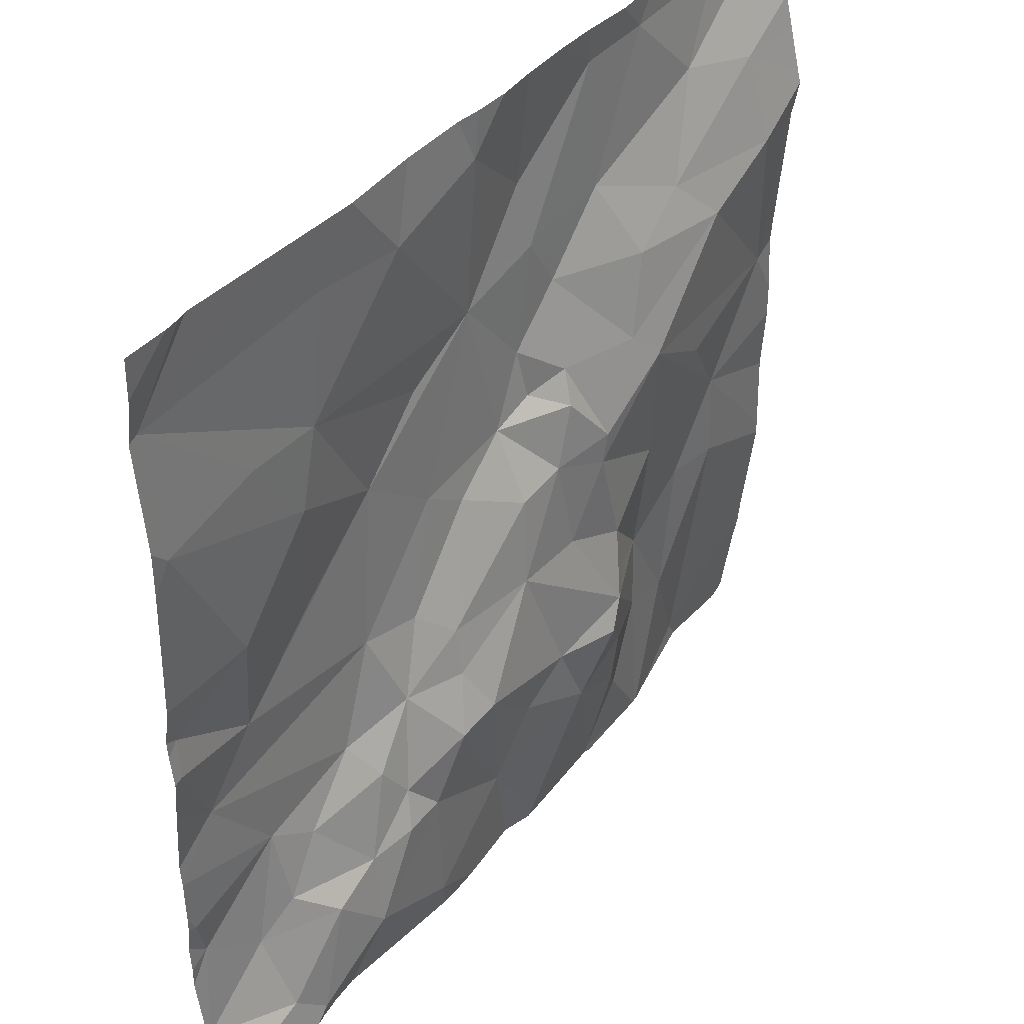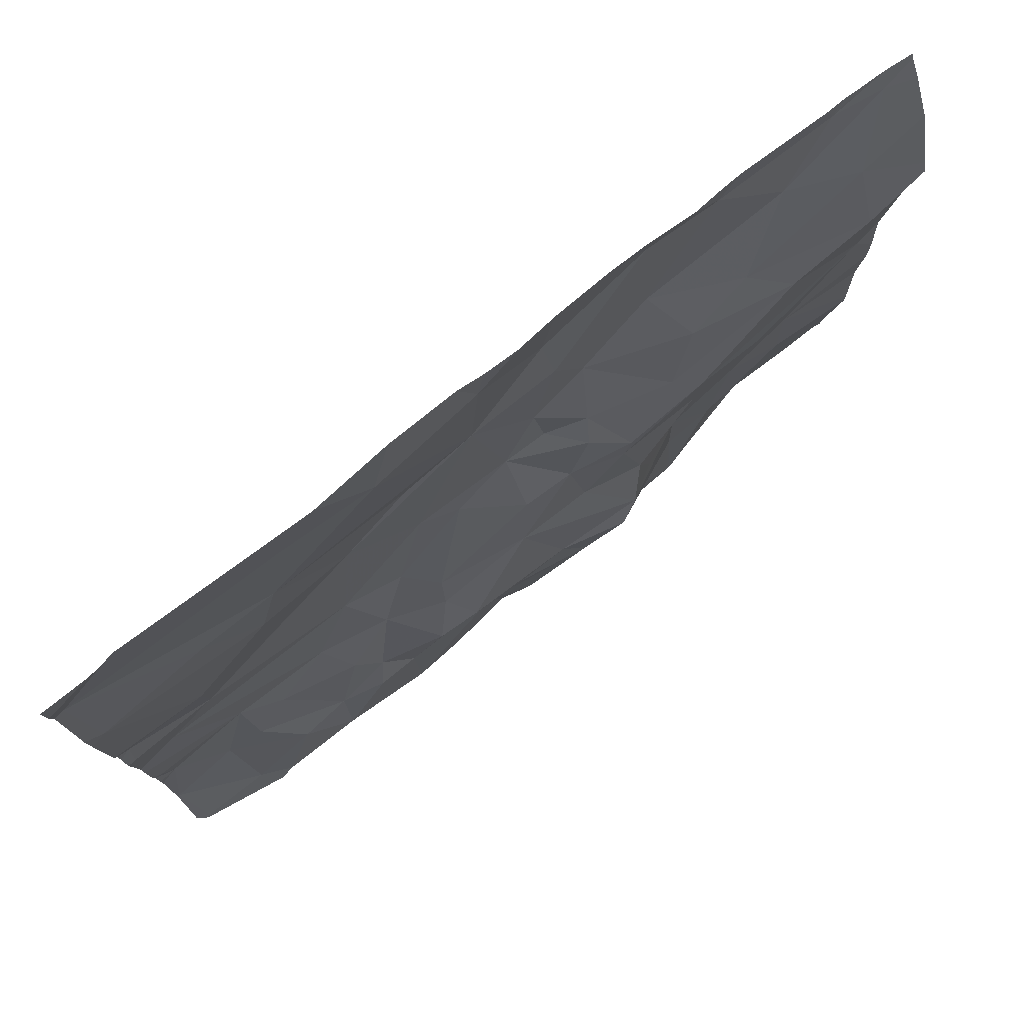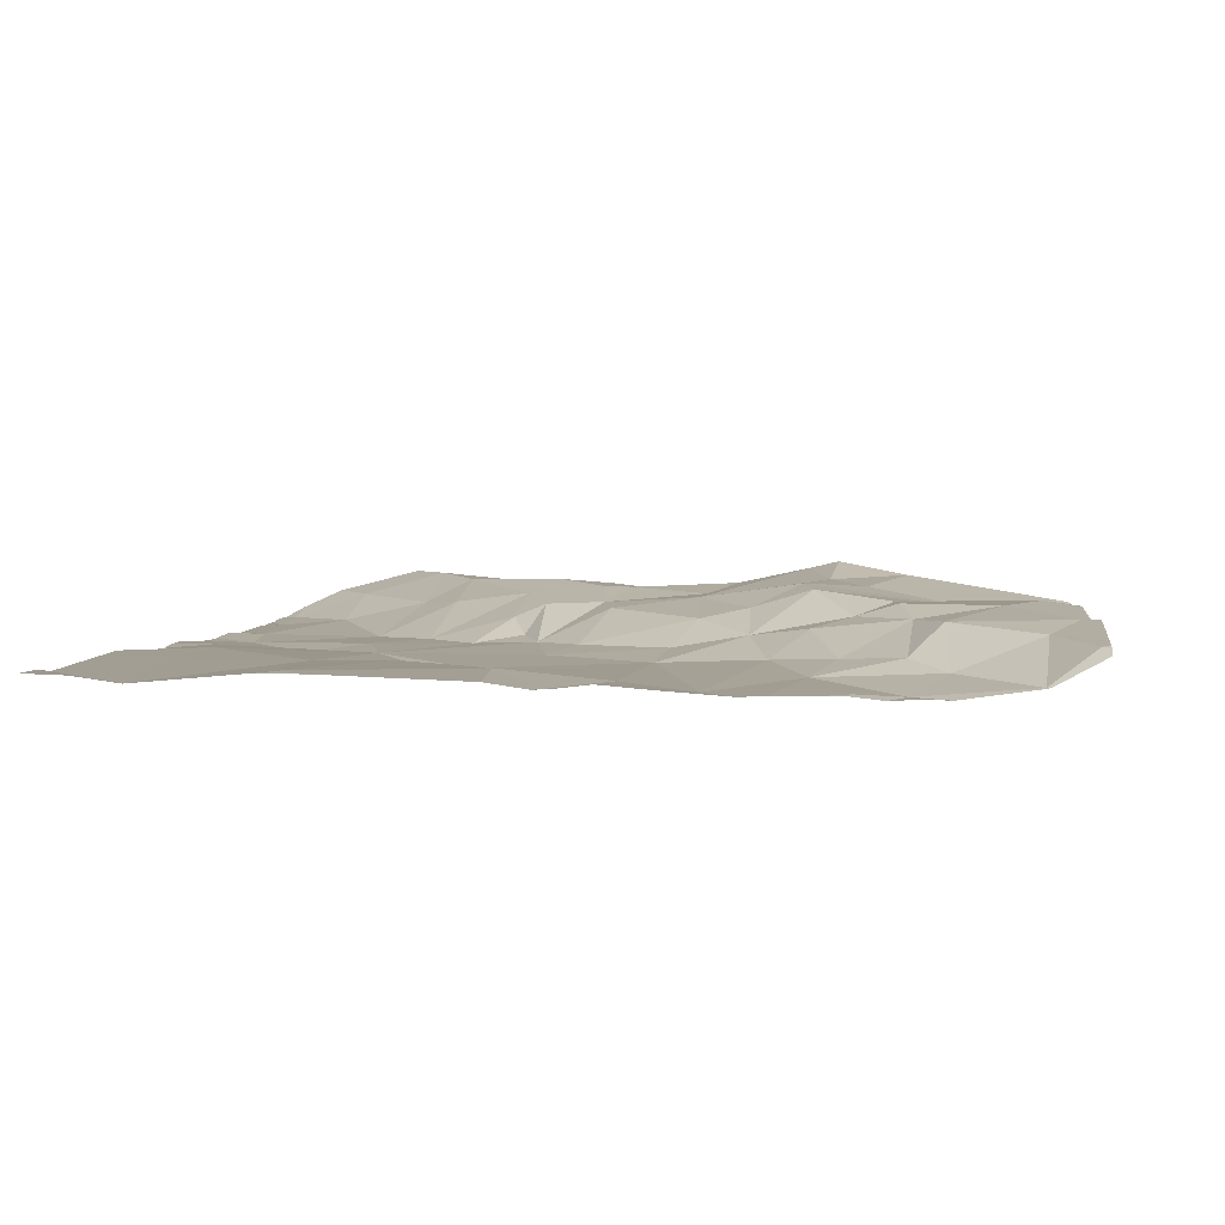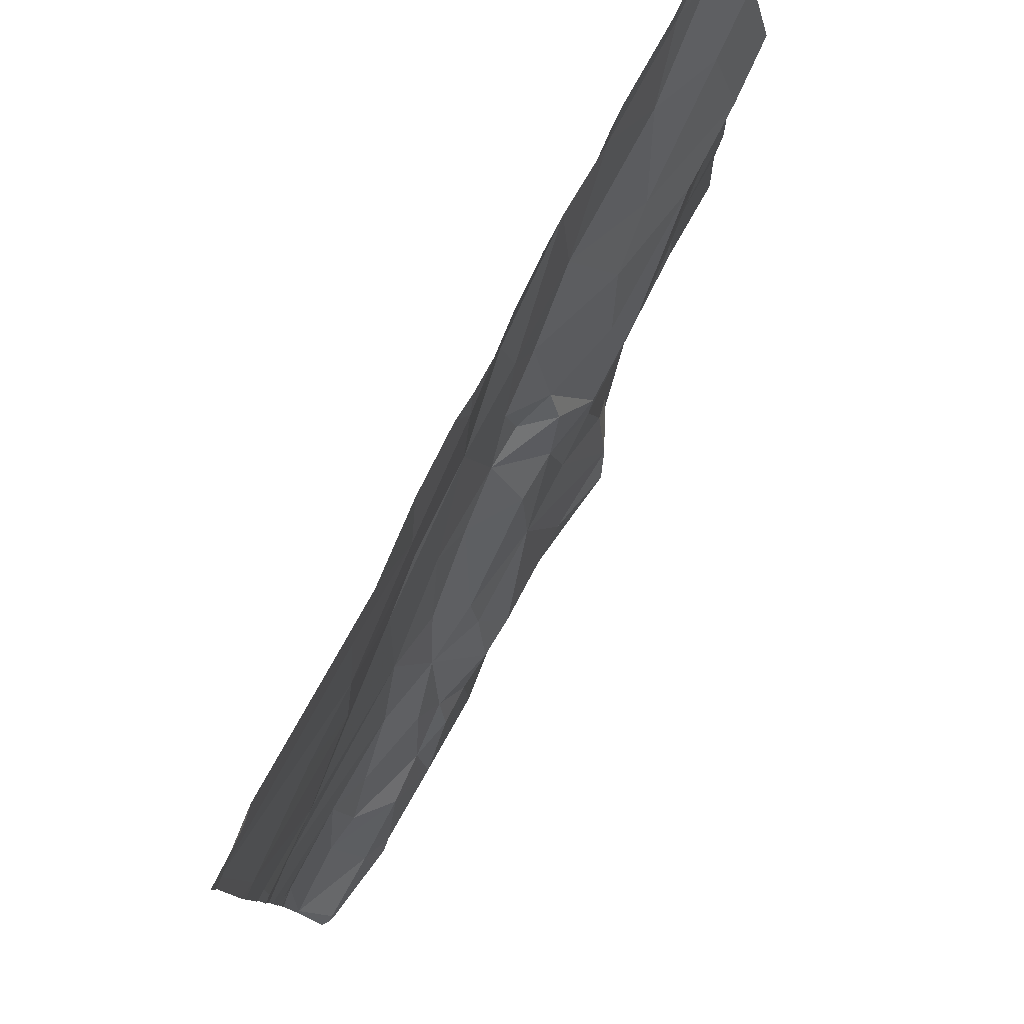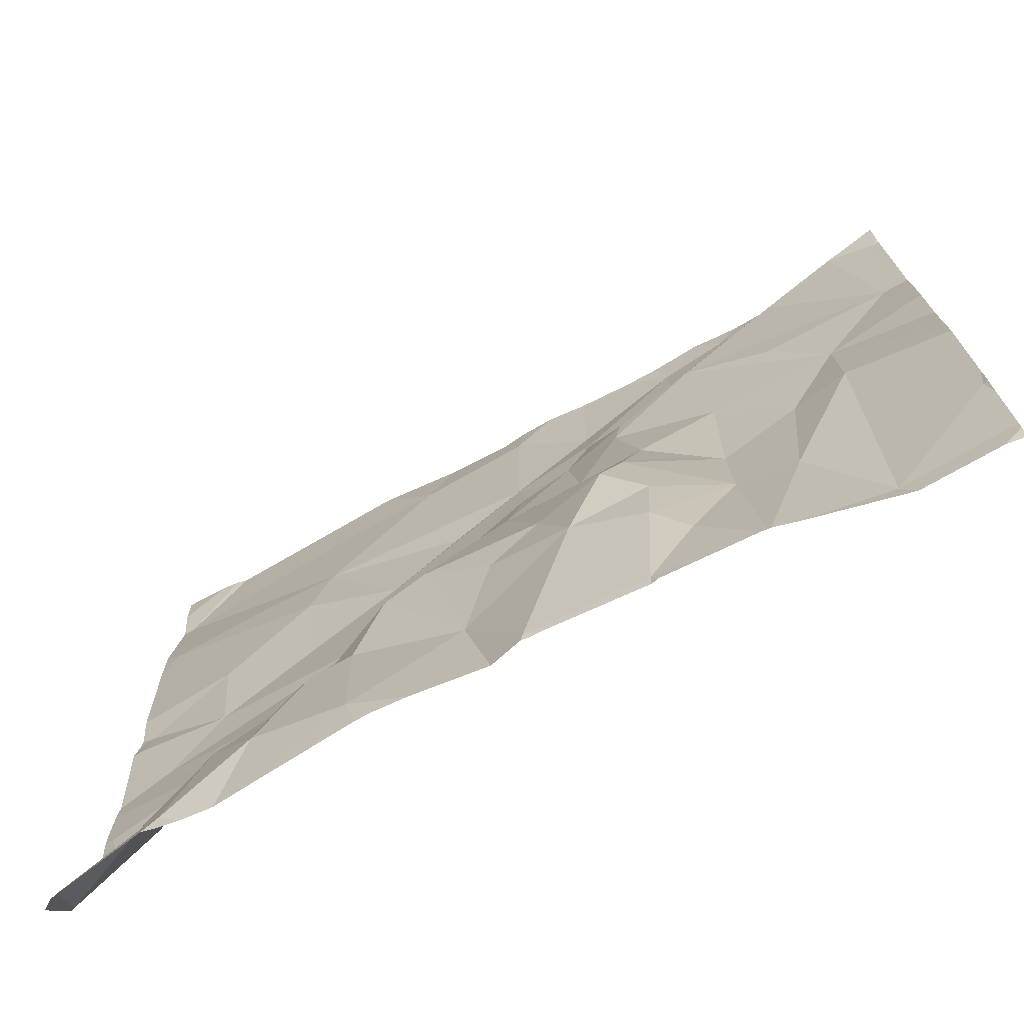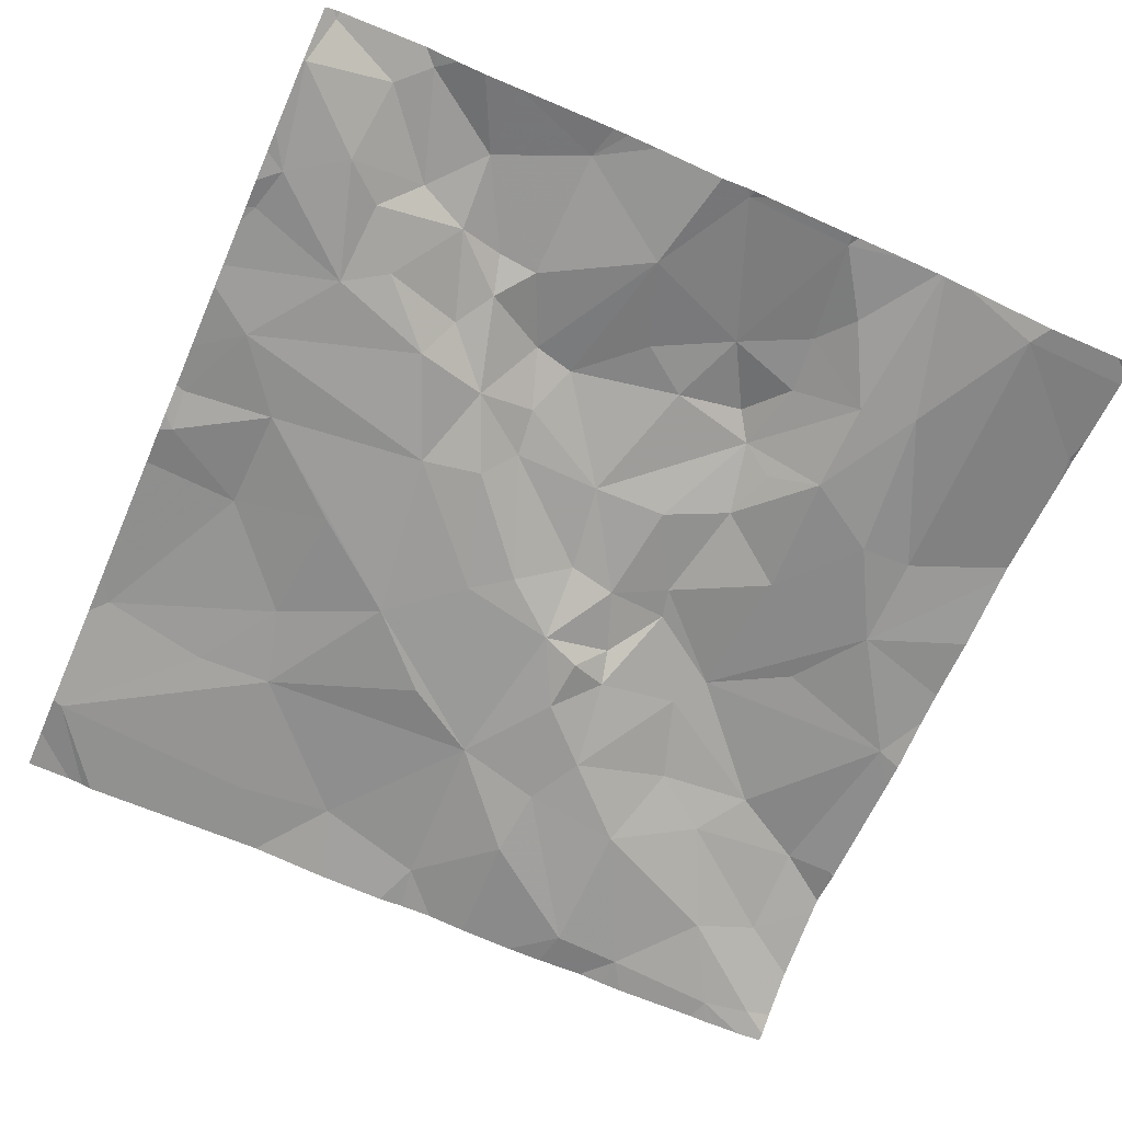
<metadata>
{"format":"obj","ext":"obj","renderer":"f3d","projection":"perspective","resolution":1024,"background":"white","views":[{"elev":41.0,"azim":-52.2,"up":"+Y"},{"elev":78.9,"azim":-37.5,"up":"+Y"},{"elev":3.3,"azim":-83.7,"up":"+Z"},{"elev":79.5,"azim":-62.0,"up":"+Y"},{"elev":-74.4,"azim":28.7,"up":"+Y"},{"elev":-67.6,"azim":-23.6,"up":"+Z"}]}
</metadata>
<code>
v -133.2 228.7 483.2
v -133.3 228.7 483.2
v -133.8 226.9 483.3
v -133.1 227.6 483.3
v -133.1 227.8 483.3
v -135 226.9 483.3
v -133.1 227.8 483.3
v -133.8 228.7 483.2
v -135 226.9 483.3
v -133.9 228.7 483.2
v -134 228.7 483.3
v -133.6 228.7 483.3
v -134.8 226.9 483.4
v -133.5 228.7 483.2
v -134.1 228.7 483.3
v -134.9 228.7 483.3
v -134.9 228.7 483.3
v -134.5 228.7 483.3
v -134.4 226.9 483.4
v -134.1 226.9 483.4
v -134.6 228.7 483.3
v -134.7 226.8 483.4
v -134.3 226.8 483.4
v -135 227.3 483.2
v -135 227.2 483.2
v -133.1 227.4 483.3
v -134.1 227.3 483.4
v -134 227.3 483.4
v -133.9 227.2 483.4
v -134.2 227.1 483.4
v -133.1 227.1 483.3
v -134.9 227.1 483.3
v -134.7 227.1 483.4
v -134.9 226.9 483.3
v -134.8 227.2 483.3
v -134.8 227.4 483.3
v -134.6 227.2 483.3
v -134.7 227.3 483.3
v -134.6 227 483.4
v -134.2 227.4 483.4
v -134.4 227.2 483.4
v -133.8 227.3 483.4
v -133.8 227.4 483.4
v -133.8 227.2 483.4
v -133.6 227.2 483.3
v -133.8 227.1 483.4
v -134.5 227.2 483.4
v -134.5 227.4 483.3
v -133.7 227 483.3
v -134.1 227.6 483.4
v -134.3 227.4 483.4
v -134.4 227.5 483.3
v -134.5 227.3 483.3
v -133.4 226.9 483.3
v -133.3 227.5 483.3
v -133.1 227.1 483.3
v -133.5 227.2 483.3
v -134.4 226.8 483.4
v -134 226.8 483.4
v -133.6 227.4 483.3
v -134.6 227.4 483.3
v -133.1 226.9 483.3
v -134.3 227.5 483.4
v -133.1 227.2 483.3
v -133.1 227 483.3
v -134 226.8 483.4
v -134.9 227.5 483.2
v -133.7 227.4 483.4
v -133.5 227.5 483.3
v -134.8 227.7 483.2
v -134.5 227.7 483.3
v -135 227.7 483.3
v -133.6 227.7 483.4
v -133.9 227.6 483.4
v -133.8 227.5 483.4
v -133.8 227.8 483.4
v -134.3 227.6 483.3
v -133.4 227.7 483.3
v -134.3 227.6 483.3
v -134.1 226.8 483.4
v -134.4 228 483.2
v -134.2 227.8 483.3
v -134.1 228 483.3
v -134.1 227.8 483.3
v -133.1 227.4 483.3
v -134.8 227.9 483.3
v -135 227.8 483.2
v -135 228.3 483.3
v -134.6 227.9 483.2
v -134.6 228.1 483.3
v -133.9 227.8 483.3
v -133.5 227.9 483.4
v -133.6 228 483.4
v -134 228 483.3
v -134 228.1 483.3
v -133.2 227.9 483.3
v -133.4 228.2 483.4
v -134.6 226.8 483.3
v -133.9 228 483.3
v -133.8 227.8 483.4
v -133.9 228 483.3
v -133.7 228 483.4
v -134.3 227.9 483.3
v -134.1 228.3 483.2
v -134.3 228.2 483.2
v -134.6 228.3 483.3
v -134.8 228.3 483.3
v -133.7 228.7 483.2
v -133.9 228.2 483.3
v -133.7 228.4 483.2
v -133.6 228.2 483.3
v -133.3 228.5 483.3
v -133.3 228.3 483.4
v -133.5 228.3 483.3
v -133.1 228.3 483.4
v -134.8 226.8 483.4
v -134.3 226.8 483.4
v -133.9 228.3 483.2
v -133.2 226.8 483.3
v -133.9 228.5 483.2
v -135 228.6 483.3
v -133.4 228.5 483.3
v -134.3 228.6 483.3
v -133.7 228.7 483.2
v -133.1 226.9 483.3
v -134.1 228.6 483.3
v -134.6 228.6 483.3
v -135 226.8 483.3
v -135 226.8 483.3
v -134.8 226.8 483.4
v -133.2 228.7 483.3
v -133.3 228.7 483.2
v -133.8 226.8 483.3
v -133.6 228.7 483.2
v -133.8 226.8 483.3
v -135 226.9 483.3
v -135 226.9 483.3
v -135 226.9 483.3
v -134.9 228.7 483.3
v -133.3 228.7 483.2
v -135 227.2 483.2
v -135 227.3 483.2
v -135 227.3 483.2
v -135 227.4 483.2
v -135 226.9 483.3
v -135 227.1 483.2
v -135 227.1 483.2
v -135 227.5 483.2
v -135 227.6 483.3
v -135 227.7 483.3
v -135 228.2 483.3
v -135 227.9 483.3
v -135 227.8 483.3
v -135 227.8 483.3
v -135 228.3 483.3
v -135 228.6 483.3
v -135 228.6 483.3
v -133.1 228 483.3
v -133.1 228.4 483.4
v -133.1 228.3 483.4
v -133.1 228 483.3
v -133.1 228.3 483.4
v -133.1 228.3 483.4
v -133.1 228.4 483.4
v -133.1 228.7 483.3
v -133.1 228.6 483.3
v -133.1 228.5 483.3
v -133.1 228.7 483.3
v -133.7 226.8 483.3
v -134.9 226.8 483.4
v -134.7 226.8 483.3
v -133.6 226.8 483.3
v -134.1 226.8 483.3
v -133.6 226.8 483.3
v -133.6 226.8 483.3
v -133.3 226.8 483.3
v -133.5 226.8 483.3
v -133.1 226.8 483.3
v -135 226.8 483.3
v -135 226.8 483.3
v -134.1 228.7 483.3
v -134.3 228.7 483.3
v -133.6 228.7 483.2
v -135 228.7 483.3
v -133.1 228.7 483.3
v -133.3 228.7 483.2
f 173 30 117
f 186 132 2
f 184 156 139
f 183 134 14
f 182 123 181
f 181 126 15
f 18 123 182
f 172 49 169
f 9 6 137
f 141 24 142
f 28 27 29
f 29 27 30
f 162 115 161
f 33 32 34
f 33 35 32
f 143 36 144
f 33 37 35
f 32 6 34
f 116 34 170
f 35 38 36
f 39 13 22
f 33 34 13
f 13 39 33
f 30 27 40
f 40 27 28
f 19 41 39
f 19 30 41
f 42 28 29
f 43 42 44
f 45 44 46
f 47 37 39
f 48 38 37
f 49 3 169
f 3 49 46
f 20 29 30
f 40 28 50
f 40 51 30
f 98 39 171
f 52 48 53
f 53 41 51
f 51 41 30
f 53 47 41
f 30 19 117
f 47 39 41
f 80 30 173
f 42 29 44
f 46 49 45
f 29 46 44
f 55 54 56
f 46 29 3
f 50 28 43
f 28 42 43
f 57 54 55
f 55 56 64
f 45 43 44
f 135 20 66
f 3 29 20
f 45 49 172
f 45 60 43
f 57 45 174
f 140 132 186
f 37 47 53
f 56 54 62
f 119 54 176
f 61 38 48
f 45 57 60
f 25 32 36
f 32 35 36
f 161 96 158
f 51 40 63
f 36 38 61
f 171 39 22
f 38 35 37
f 9 34 6
f 34 9 129
f 160 115 163
f 51 52 53
f 145 25 147
f 37 33 39
f 144 67 148
f 53 48 37
f 36 24 25
f 54 57 175
f 170 34 129
f 60 68 43
f 60 57 69
f 32 25 6
f 71 70 67
f 61 71 67
f 67 70 72
f 73 60 69
f 75 74 43
f 75 43 68
f 75 76 74
f 52 63 77
f 74 50 43
f 78 55 85
f 60 73 75
f 52 61 48
f 71 52 79
f 14 134 132
f 63 40 50
f 71 61 52
f 55 78 69
f 75 68 60
f 52 51 63
f 169 3 133
f 67 36 61
f 149 72 150
f 69 78 73
f 77 79 52
f 77 63 50
f 55 69 57
f 70 71 81
f 83 82 84
f 70 86 87
f 86 88 151
f 70 87 72
f 81 89 70
f 90 86 89
f 119 125 54
f 150 87 154
f 91 83 84
f 50 84 77
f 77 84 82
f 78 92 93
f 91 84 50
f 83 94 95
f 93 92 96
f 96 97 93
f 91 99 83
f 99 94 83
f 96 78 7
f 92 78 96
f 73 78 93
f 73 76 75
f 77 82 79
f 100 76 93
f 50 74 91
f 87 86 152
f 76 91 74
f 99 101 94
f 100 93 102
f 76 100 91
f 99 91 100
f 71 79 103
f 82 103 79
f 71 103 81
f 103 83 104
f 70 89 86
f 103 82 83
f 76 73 93
f 101 99 100
f 104 105 81
f 106 81 105
f 105 104 106
f 107 88 90
f 88 86 90
f 81 90 89
f 106 90 81
f 81 103 104
f 110 109 111
f 93 97 102
f 94 101 95
f 113 112 114
f 159 115 160
f 101 109 95
f 115 96 161
f 115 113 96
f 110 118 109
f 110 111 114
f 113 114 97
f 15 126 11
f 117 19 23
f 102 109 101
f 102 111 109
f 102 97 111
f 95 118 104
f 113 97 96
f 109 118 95
f 98 19 39
f 102 101 100
f 106 107 90
f 120 104 118
f 104 83 95
f 114 111 97
f 107 106 121
f 114 122 110
f 123 106 104
f 112 113 159
f 110 124 118
f 121 88 107
f 159 113 115
f 123 104 126
f 139 121 16
f 121 127 21
f 106 127 121
f 132 131 165
f 131 132 122
f 80 20 30
f 131 112 166
f 112 131 122
f 11 126 10
f 10 124 8
f 108 134 12
f 126 120 10
f 14 132 140
f 12 134 183
f 110 134 124
f 66 20 59
f 122 132 134
f 120 118 124
f 104 120 126
f 155 121 157
f 127 106 123
f 21 123 18
f 110 122 134
f 122 114 112
f 123 126 181
f 59 20 80
f 158 96 5
f 136 6 138
f 137 6 136
f 5 96 7
f 138 6 145
f 58 19 98
f 179 137 180
f 141 25 24
f 7 78 4
f 108 124 134
f 142 24 143
f 4 78 26
f 143 24 36
f 26 78 85
f 144 36 67
f 8 124 108
f 145 6 25
f 146 25 141
f 23 19 58
f 147 25 146
f 65 56 62
f 62 54 125
f 148 67 149
f 149 67 72
f 31 56 65
f 150 72 87
f 22 13 130
f 151 88 155
f 152 86 151
f 116 13 34
f 85 55 64
f 153 87 152
f 154 87 153
f 64 56 31
f 155 88 121
f 10 120 124
f 157 121 156
f 130 13 116
f 163 115 162
f 164 112 159
f 128 9 179
f 2 132 1
f 165 131 168
f 1 165 185
f 166 112 167
f 129 9 128
f 1 132 165
f 167 112 164
f 168 131 166
f 133 3 135
f 135 3 20
f 17 121 21
f 174 45 172
f 21 127 123
f 175 57 174
f 176 54 177
f 16 121 17
f 177 54 175
f 178 125 119
f 179 9 137
f 139 156 121

</code>
